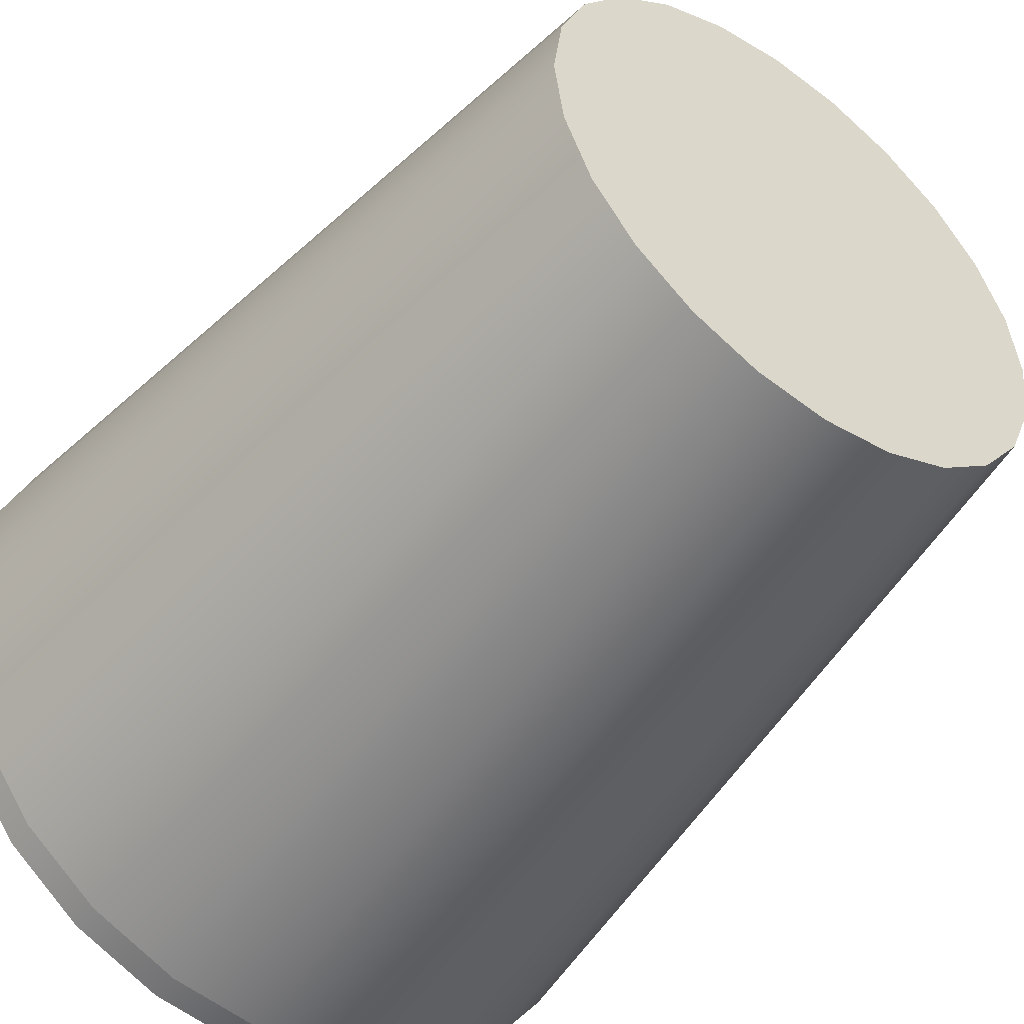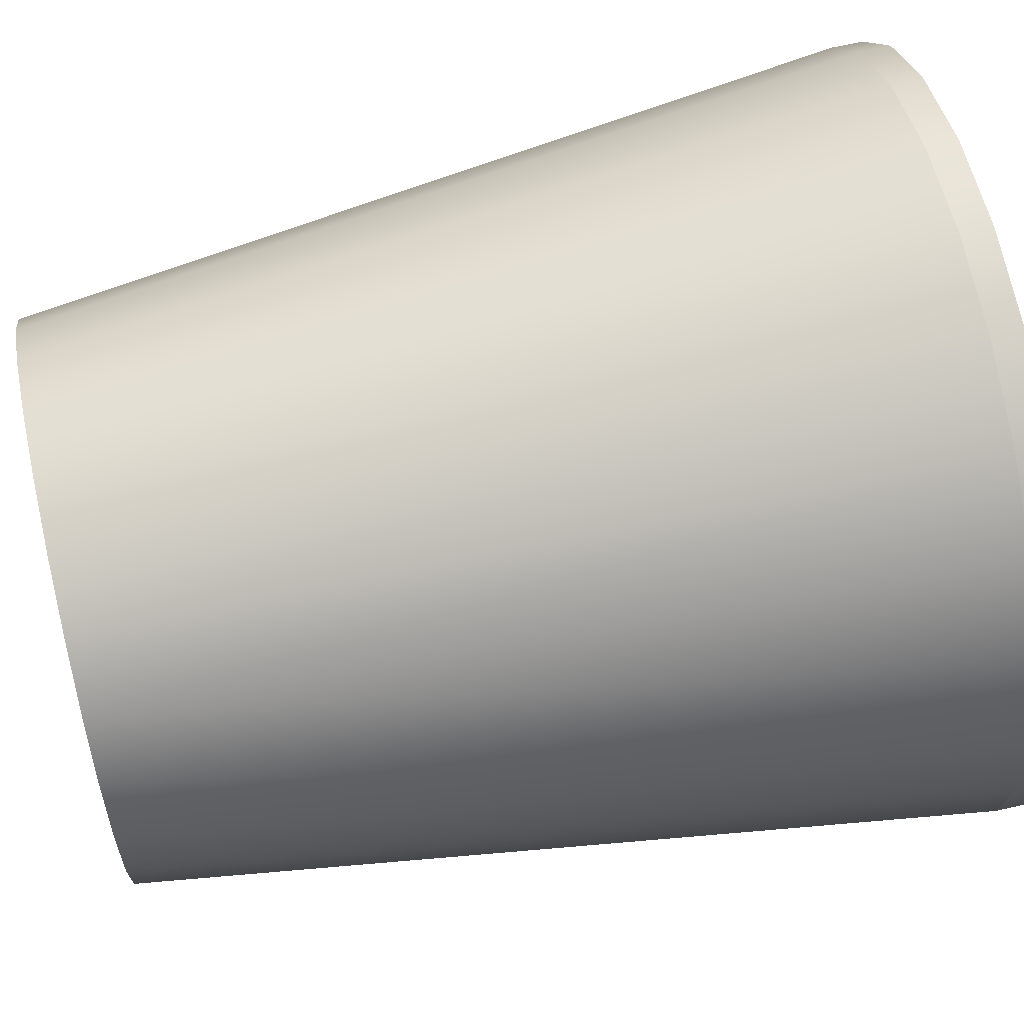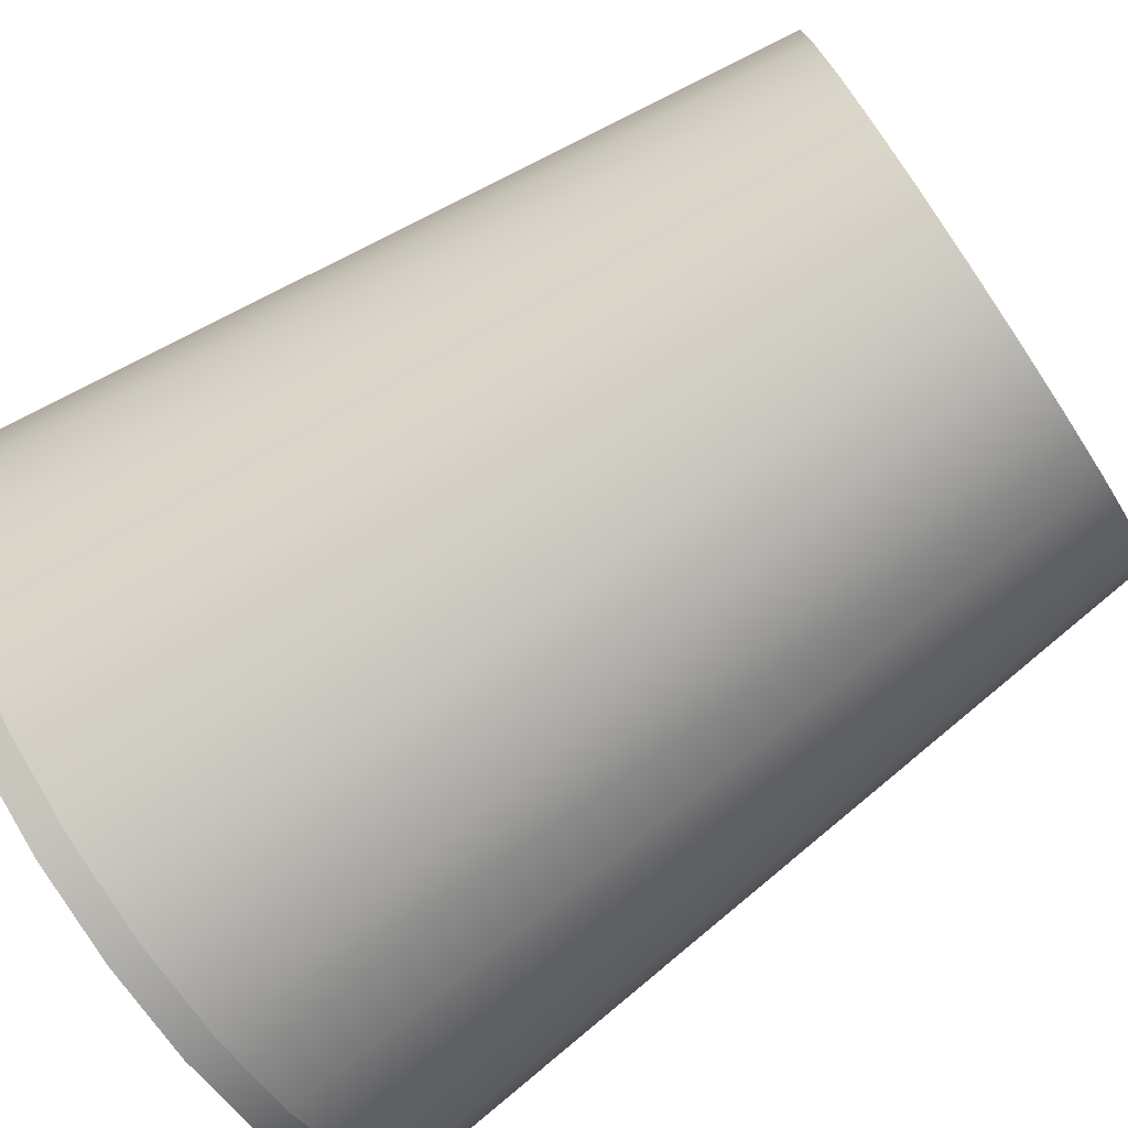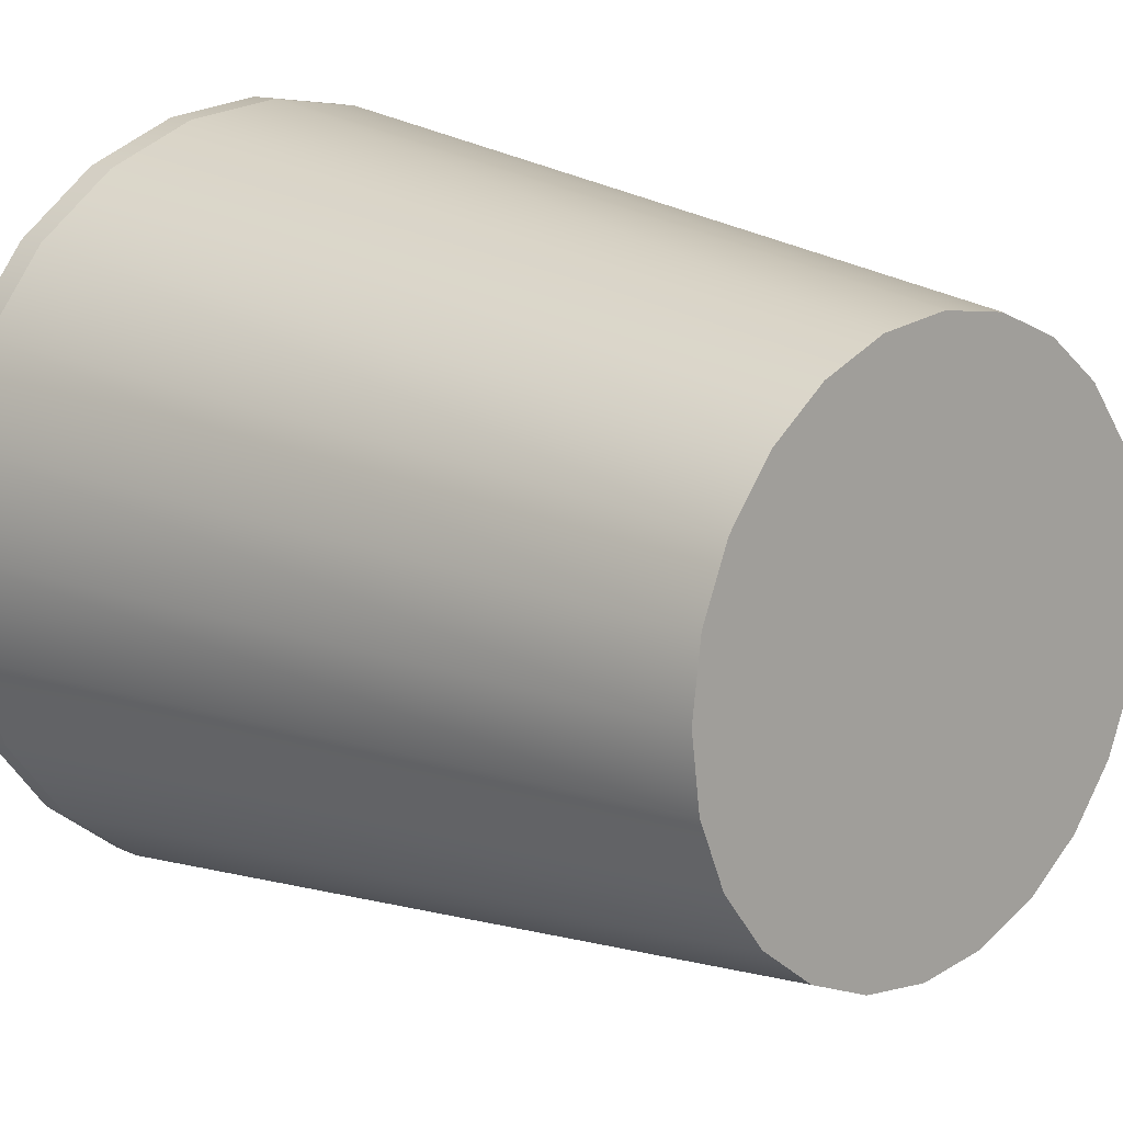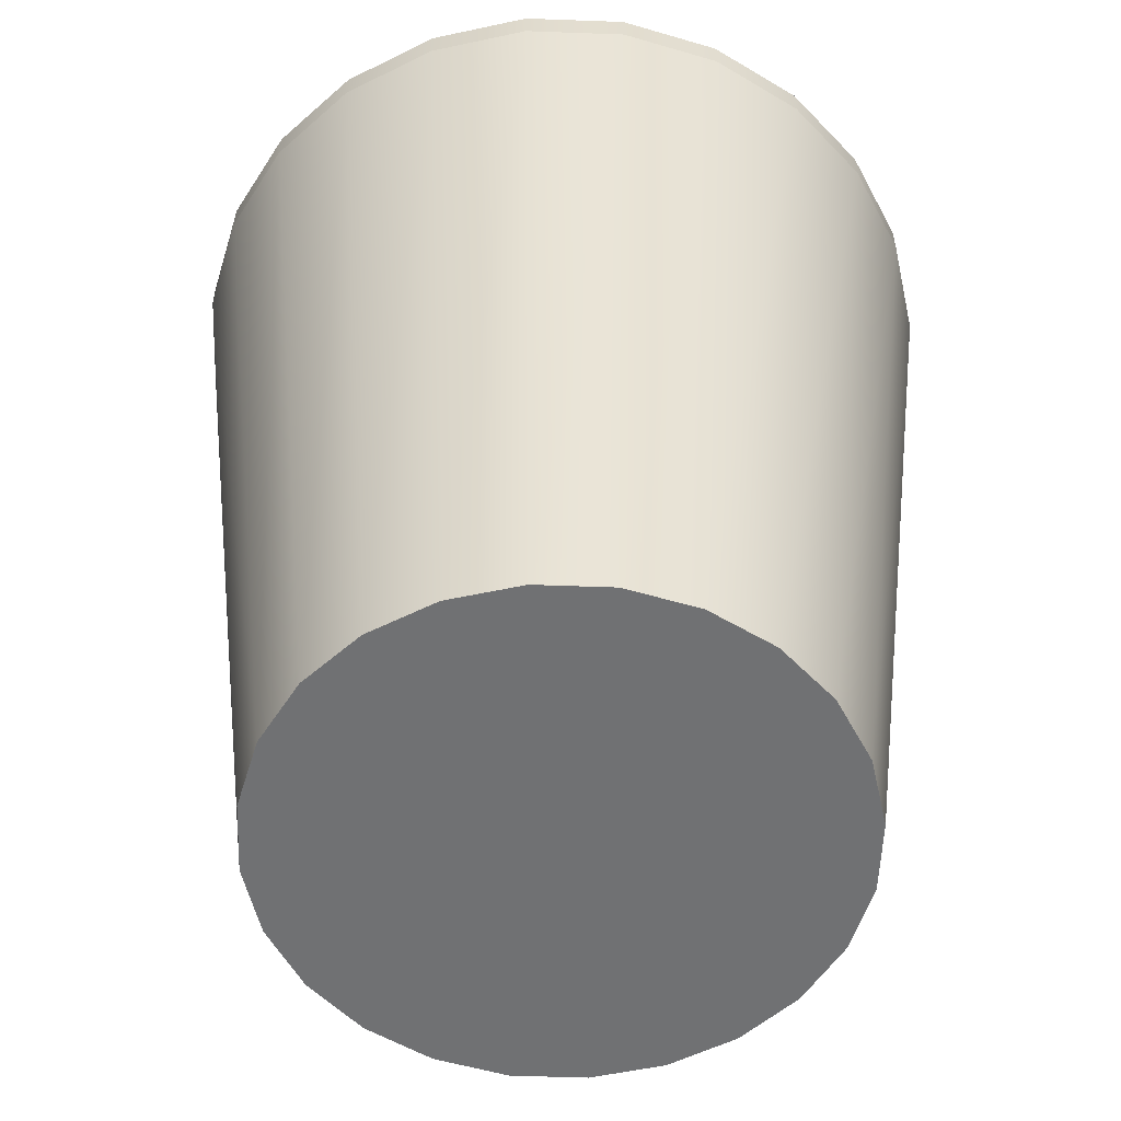
<metadata>
{"format":"obj","ext":"obj","renderer":"f3d","projection":"perspective","resolution":1024,"background":"white","views":[{"elev":-48.8,"azim":-36.9,"up":"+Z"},{"elev":65.2,"azim":77.2,"up":"+Z"},{"elev":-77.8,"azim":-56.2,"up":"+Z"},{"elev":14.0,"azim":-43.6,"up":"+Z"},{"elev":-55.1,"azim":-69.7,"up":"+Y"}]}
</metadata>
<code>
v 0.05177 -0.4104 -0.1932
v -0.05177 -0.4104 -0.1932
v 0 -0.4104 -0.2
v -0.1 -0.4104 -0.1732
v 0 0.1864 -0.2775
v 0.07183 0.1864 -0.2681
v 0.1 -0.4104 -0.1732
v -0.07183 0.1864 -0.2681
v -0.1414 -0.4104 -0.1414
v -0.1388 0.1864 -0.2404
v 0 0.2091 -0.2775
v 0.07183 0.2091 -0.2681
v 0.1388 0.1864 -0.2404
v 0.1414 -0.4104 -0.1414
v -0.07183 0.2091 -0.2681
v 0.1388 0.2091 -0.2404
v -0.1732 -0.4104 -0.1
v -0.1963 0.1864 -0.1963
v -0.1388 0.2091 -0.2404
v 0.06714 0.2091 -0.2506
v 0.1963 0.2091 -0.1963
v 0.1963 0.1864 -0.1963
v 0.1732 -0.4104 -0.1
v -0.2404 0.1864 -0.1388
v -0.06714 0.2091 -0.2506
v 0 0.2091 -0.2594
v 0.1297 0.2091 -0.2247
v -0.1932 -0.4104 -0.05177
v -0.2681 0.1864 -0.07183
v -0.2404 0.2091 -0.1388
v -0.1963 0.2091 -0.1963
v -0.1297 0.2091 -0.2247
v 0.06714 0.1864 -0.2506
v 0.1297 0.1864 -0.2247
v 0.2404 0.1864 -0.1388
v 0.1834 0.2091 -0.1834
v 0.1932 -0.4104 -0.05177
v -0.2681 0.2091 -0.07183
v 0 0.1864 -0.2594
v -0.06714 0.1864 -0.2506
v 0.1834 0.1864 -0.1834
v 0.2404 0.2091 -0.1388
v -0.2 -0.4104 -0
v -0.2775 0.1864 -0
v -0.2775 0.2091 -0
v -0.1834 0.2091 -0.1834
v -0.2247 0.2091 -0.1297
v -0.1297 0.1864 -0.2247
v 0.04191 -0.3806 -0.1564
v 0.08097 -0.3806 -0.1402
v 0.1145 -0.3806 -0.1145
v 0.2681 0.1864 -0.07183
v 0.2247 0.2091 -0.1297
v 0.2 -0.4104 -0
v -0.2506 0.2091 -0.06714
v -0.04191 -0.3806 -0.1564
v -0.08097 -0.3806 -0.1402
v 0 -0.3806 -0.1619
v 0.2247 0.1864 -0.1297
v 0.2681 0.2091 -0.07183
v 0.1932 -0.4104 0.05177
v -0.2681 0.1864 0.07183
v -0.2681 0.2091 0.07183
v -0.2594 0.2091 -0
v -0.2247 0.1864 -0.1297
v -0.2506 0.1864 -0.06714
v -0.1834 0.1864 -0.1834
v -0.1145 -0.3806 -0.1145
v 0.1402 -0.3806 -0.08097
v 0.2775 0.1864 -0
v 0.2506 0.2091 -0.06714
v -0.1932 -0.4104 0.05177
v -0.2594 0.1864 -0
v -0.1402 -0.3806 -0.08097
v 0.2506 0.1864 -0.06714
v 0.2775 0.2091 -0
v 0.2681 0.1864 0.07183
v -0.1732 -0.4104 0.1
v -0.2404 0.1864 0.1388
v -0.2404 0.2091 0.1388
v -0.2506 0.2091 0.06714
v -0.2506 0.1864 0.06714
v -0.1564 -0.3806 -0.04191
v -0.1619 -0.3806 -0
v 0.1564 -0.3806 -0.04191
v 0.2594 0.2091 -0
v 0.1732 -0.4104 0.1
v -0.2247 0.2091 0.1297
v -0.1564 -0.3806 0.04191
v 0.2594 0.1864 -0
v 0.2681 0.2091 0.07183
v 0.2404 0.1864 0.1388
v -0.1414 -0.4104 0.1414
v -0.1963 0.1864 0.1963
v -0.1963 0.2091 0.1963
v -0.1834 0.2091 0.1834
v -0.2247 0.1864 0.1297
v -0.1402 -0.3806 0.08097
v 0.1619 -0.3806 -0
v 0.2506 0.2091 0.06714
v 0.1414 -0.4104 0.1414
v -0.1834 0.1864 0.1834
v 0.1402 -0.3806 0.08097
v 0.1564 -0.3806 0.04191
v 0.2506 0.1864 0.06714
v 0.2404 0.2091 0.1388
v 0.2247 0.2091 0.1297
v 0.1963 0.1864 0.1963
v 0.1 -0.4104 0.1732
v -0.1388 0.1864 0.2404
v -0.1297 0.2091 0.2247
v -0.1145 -0.3806 0.1145
v 0.1145 -0.3806 0.1145
v 0.1388 0.1864 0.2404
v -0.1 -0.4104 0.1732
v -0.1388 0.2091 0.2404
v -0.1297 0.1864 0.2247
v 0.2247 0.1864 0.1297
v 0.1834 0.1864 0.1834
v 0.1834 0.2091 0.1834
v 0.1963 0.2091 0.1963
v 0.1388 0.2091 0.2404
v 0.07183 0.1864 0.2681
v -0.05177 -0.4104 0.1932
v -0.07183 0.1864 0.2681
v -0.06714 0.2091 0.2506
v -0.08097 -0.3806 0.1402
v 0.08097 -0.3806 0.1402
v 0.1297 0.1864 0.2247
v 0.07183 0.2091 0.2681
v 0.05177 -0.4104 0.1932
v -0.07183 0.2091 0.2681
v -0.06714 0.1864 0.2506
v 0.1297 0.2091 0.2247
v 0.06714 0.2091 0.2506
v 0 -0.4104 0.2
v 0 0.2091 0.2775
v 0 0.1864 0.2775
v 0 0.2091 0.2594
v -0.04191 -0.3806 0.1564
v 0.04191 -0.3806 0.1564
v 0.06714 0.1864 0.2506
v 0 0.1864 0.2594
v 0 -0.3806 0.1619
g mesh1_mesh1-geometry
f 1 2 3
f 2 1 4
f 3 2 1
f 4 1 2
f 2 5 3
f 3 5 2
f 3 6 1
f 1 6 3
f 4 1 7
f 7 1 4
f 4 8 2
f 2 8 4
f 5 2 8
f 8 2 5
f 6 3 5
f 5 3 6
f 6 7 1
f 1 7 6
f 4 7 9
f 9 7 4
f 8 4 10
f 10 4 8
f 8 11 5
f 5 11 8
f 5 12 6
f 6 12 5
f 7 6 13
f 13 6 7
f 9 7 14
f 14 7 9
f 9 10 4
f 4 10 9
f 10 15 8
f 8 15 10
f 11 8 15
f 15 8 11
f 12 5 11
f 11 5 12
f 16 6 12
f 12 6 16
f 6 16 13
f 13 16 6
f 13 14 7
f 7 14 13
f 9 14 17
f 17 14 9
f 10 9 18
f 18 9 10
f 15 10 19
f 19 10 15
f 15 12 11
f 11 12 15
f 12 20 16
f 16 20 12
f 21 13 16
f 16 13 21
f 14 13 22
f 22 13 14
f 17 14 23
f 23 14 17
f 24 9 17
f 17 9 24
f 9 24 18
f 18 24 9
f 18 19 10
f 10 19 18
f 25 15 19
f 19 15 25
f 12 15 26
f 26 15 12
f 20 12 26
f 26 12 20
f 16 20 27
f 27 20 16
f 13 21 22
f 22 21 13
f 16 27 21
f 21 27 16
f 22 23 14
f 14 23 22
f 17 23 28
f 28 23 17
f 17 29 24
f 24 29 17
f 30 18 24
f 24 18 30
f 19 18 31
f 31 18 19
f 26 15 25
f 25 15 26
f 25 19 32
f 32 19 25
f 26 33 20
f 20 33 26
f 20 34 27
f 27 34 20
f 21 35 22
f 22 35 21
f 21 27 36
f 36 27 21
f 23 22 35
f 35 22 23
f 28 23 37
f 37 23 28
f 29 17 28
f 28 17 29
f 38 24 29
f 29 24 38
f 18 30 31
f 31 30 18
f 24 38 30
f 30 38 24
f 32 19 31
f 31 19 32
f 25 39 26
f 26 39 25
f 32 40 25
f 25 40 32
f 33 26 39
f 39 26 33
f 34 20 33
f 33 20 34
f 41 27 34
f 34 27 41
f 35 21 42
f 42 21 35
f 27 41 36
f 36 41 27
f 21 36 42
f 42 36 21
f 35 37 23
f 23 37 35
f 28 37 43
f 43 37 28
f 28 44 29
f 29 44 28
f 29 45 38
f 38 45 29
f 46 31 30
f 30 31 46
f 47 30 38
f 38 30 47
f 32 31 46
f 46 31 32
f 39 25 40
f 40 25 39
f 40 32 48
f 48 32 40
f 39 49 33
f 33 49 39
f 33 50 34
f 34 50 33
f 34 51 41
f 41 51 34
f 42 52 35
f 35 52 42
f 41 53 36
f 36 53 41
f 42 36 53
f 53 36 42
f 37 35 52
f 52 35 37
f 43 37 54
f 54 37 43
f 44 28 43
f 43 28 44
f 45 29 44
f 44 29 45
f 55 38 45
f 45 38 55
f 46 30 47
f 47 30 46
f 47 38 55
f 55 38 47
f 46 48 32
f 32 48 46
f 56 39 40
f 40 39 56
f 57 40 48
f 48 40 57
f 49 39 58
f 58 39 49
f 50 33 49
f 49 33 50
f 51 34 50
f 50 34 51
f 51 59 41
f 41 59 51
f 52 42 60
f 60 42 52
f 53 41 59
f 59 41 53
f 42 53 60
f 60 53 42
f 52 54 37
f 37 54 52
f 43 54 61
f 61 54 43
f 43 62 44
f 44 62 43
f 44 63 45
f 45 63 44
f 55 45 64
f 64 45 55
f 65 46 47
f 47 46 65
f 66 47 55
f 55 47 66
f 48 46 67
f 67 46 48
f 39 56 58
f 58 56 39
f 40 57 56
f 56 57 40
f 48 68 57
f 57 68 48
f 56 49 58
f 58 49 56
f 49 56 50
f 50 56 49
f 50 57 51
f 51 57 50
f 59 51 69
f 69 51 59
f 60 70 52
f 52 70 60
f 59 71 53
f 53 71 59
f 60 53 71
f 71 53 60
f 54 52 70
f 70 52 54
f 70 61 54
f 54 61 70
f 43 61 72
f 72 61 43
f 62 43 72
f 72 43 62
f 63 44 62
f 62 44 63
f 64 45 63
f 63 45 64
f 73 55 64
f 64 55 73
f 46 65 67
f 67 65 46
f 47 66 65
f 65 66 47
f 55 73 66
f 66 73 55
f 68 48 67
f 67 48 68
f 50 56 57
f 57 56 50
f 51 57 68
f 68 57 51
f 51 74 69
f 69 74 51
f 69 75 59
f 59 75 69
f 70 60 76
f 76 60 70
f 71 59 75
f 75 59 71
f 60 71 76
f 76 71 60
f 61 70 77
f 77 70 61
f 72 61 78
f 78 61 72
f 72 79 62
f 62 79 72
f 62 80 63
f 63 80 62
f 64 63 81
f 81 63 64
f 64 82 73
f 73 82 64
f 74 67 65
f 65 67 74
f 83 65 66
f 66 65 83
f 84 66 73
f 73 66 84
f 67 74 68
f 68 74 67
f 51 68 74
f 74 68 51
f 69 74 83
f 83 74 69
f 75 69 85
f 85 69 75
f 76 77 70
f 70 77 76
f 75 86 71
f 71 86 75
f 76 71 86
f 86 71 76
f 77 87 61
f 61 87 77
f 78 61 87
f 87 61 78
f 79 72 78
f 78 72 79
f 80 62 79
f 79 62 80
f 88 63 80
f 80 63 88
f 81 63 88
f 88 63 81
f 82 64 81
f 81 64 82
f 89 73 82
f 82 73 89
f 65 83 74
f 74 83 65
f 66 84 83
f 83 84 66
f 73 89 84
f 84 89 73
f 69 83 85
f 85 83 69
f 85 90 75
f 75 90 85
f 77 76 91
f 91 76 77
f 86 75 90
f 90 75 86
f 76 86 91
f 91 86 76
f 87 77 92
f 92 77 87
f 78 87 93
f 93 87 78
f 78 94 79
f 79 94 78
f 79 95 80
f 80 95 79
f 88 80 96
f 96 80 88
f 97 81 88
f 88 81 97
f 81 97 82
f 82 97 81
f 82 98 89
f 89 98 82
f 85 83 84
f 84 83 85
f 99 84 89
f 89 84 99
f 90 85 99
f 99 85 90
f 91 92 77
f 77 92 91
f 90 100 86
f 86 100 90
f 91 86 100
f 100 86 91
f 92 101 87
f 87 101 92
f 93 87 101
f 101 87 93
f 94 78 93
f 93 78 94
f 95 79 94
f 94 79 95
f 96 80 95
f 95 80 96
f 102 88 96
f 96 88 102
f 88 102 97
f 97 102 88
f 98 82 97
f 97 82 98
f 103 89 98
f 98 89 103
f 85 84 99
f 99 84 85
f 99 89 104
f 104 89 99
f 99 105 90
f 90 105 99
f 92 91 106
f 106 91 92
f 100 90 105
f 105 90 100
f 91 100 107
f 107 100 91
f 101 92 108
f 108 92 101
f 93 101 109
f 109 101 93
f 93 110 94
f 94 110 93
f 110 95 94
f 94 95 110
f 96 95 111
f 111 95 96
f 111 102 96
f 96 102 111
f 112 97 102
f 102 97 112
f 97 112 98
f 98 112 97
f 104 89 103
f 103 89 104
f 103 98 113
f 113 98 103
f 105 99 104
f 104 99 105
f 91 107 106
f 106 107 91
f 106 108 92
f 92 108 106
f 105 107 100
f 100 107 105
f 114 101 108
f 108 101 114
f 101 114 109
f 109 114 101
f 93 109 115
f 115 109 93
f 110 93 115
f 115 93 110
f 95 110 116
f 116 110 95
f 111 95 116
f 116 95 111
f 102 111 117
f 117 111 102
f 117 112 102
f 102 112 117
f 113 98 112
f 112 98 113
f 118 104 103
f 103 104 118
f 119 103 113
f 113 103 119
f 104 118 105
f 105 118 104
f 106 107 120
f 120 107 106
f 108 106 121
f 121 106 108
f 107 105 118
f 118 105 107
f 108 122 114
f 114 122 108
f 123 109 114
f 114 109 123
f 115 109 124
f 124 109 115
f 115 125 110
f 110 125 115
f 125 116 110
f 110 116 125
f 111 116 126
f 126 116 111
f 126 117 111
f 111 117 126
f 112 117 127
f 127 117 112
f 113 112 128
f 128 112 113
f 103 119 118
f 118 119 103
f 113 129 119
f 119 129 113
f 118 120 107
f 107 120 118
f 106 120 121
f 121 120 106
f 122 108 121
f 121 108 122
f 130 114 122
f 122 114 130
f 109 123 131
f 131 123 109
f 114 130 123
f 123 130 114
f 124 109 131
f 131 109 124
f 125 115 124
f 124 115 125
f 116 125 132
f 132 125 116
f 126 116 132
f 132 116 126
f 117 126 133
f 133 126 117
f 133 127 117
f 117 127 133
f 128 112 127
f 127 112 128
f 129 113 128
f 128 113 129
f 120 118 119
f 119 118 120
f 129 120 119
f 119 120 129
f 121 120 134
f 134 120 121
f 121 134 122
f 122 134 121
f 122 135 130
f 130 135 122
f 123 136 131
f 131 136 123
f 137 123 130
f 130 123 137
f 124 131 136
f 136 131 124
f 124 138 125
f 125 138 124
f 138 132 125
f 125 132 138
f 126 132 139
f 139 132 126
f 139 133 126
f 126 133 139
f 127 133 140
f 140 133 127
f 128 127 141
f 141 127 128
f 128 142 129
f 129 142 128
f 120 129 134
f 134 129 120
f 122 134 135
f 135 134 122
f 130 135 139
f 139 135 130
f 136 123 138
f 138 123 136
f 123 137 138
f 138 137 123
f 130 132 137
f 137 132 130
f 138 124 136
f 136 124 138
f 132 138 137
f 137 138 132
f 130 139 132
f 132 139 130
f 133 139 143
f 143 139 133
f 143 140 133
f 133 140 143
f 141 127 140
f 140 127 141
f 142 128 141
f 141 128 142
f 142 134 129
f 129 134 142
f 134 142 135
f 135 142 134
f 135 143 139
f 139 143 135
f 140 143 144
f 144 143 140
f 141 140 144
f 144 140 141
f 144 142 141
f 141 142 144
f 143 135 142
f 142 135 143
f 142 144 143
f 143 144 142

</code>
